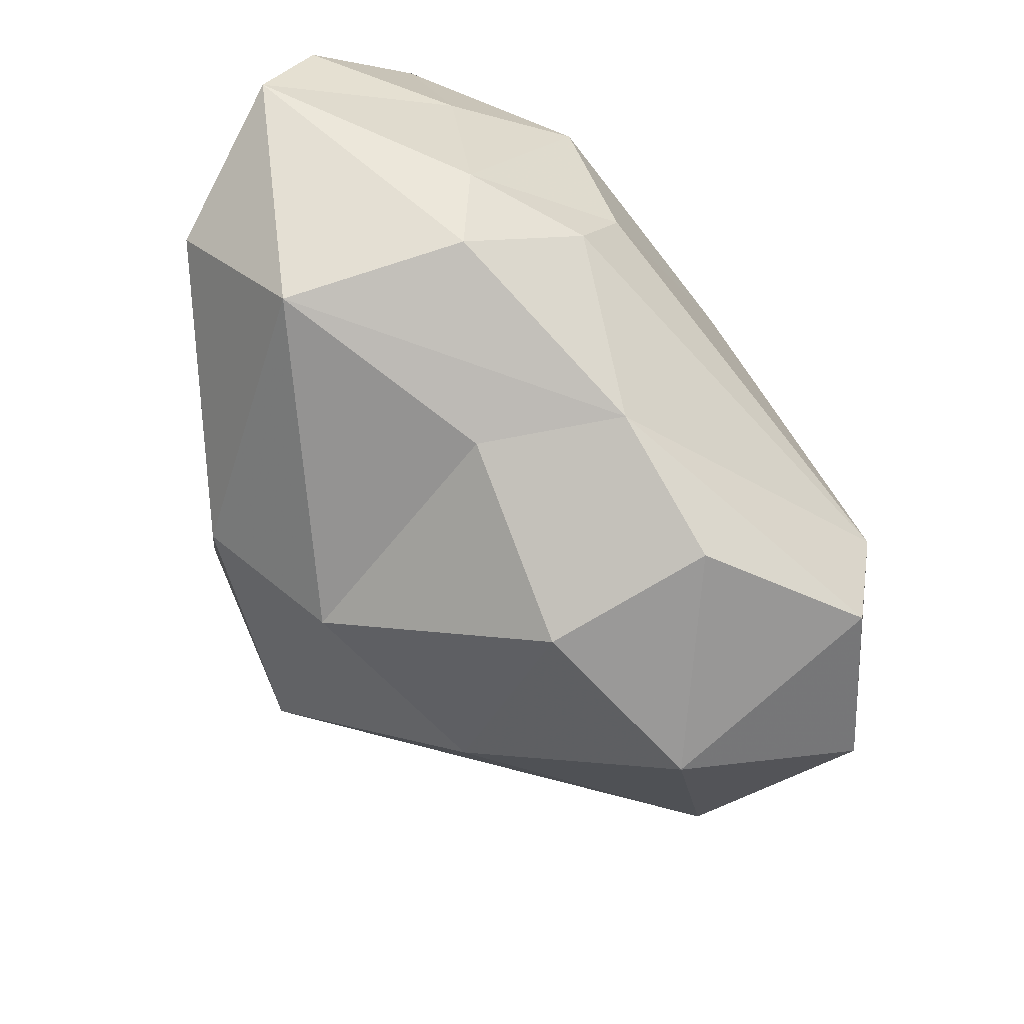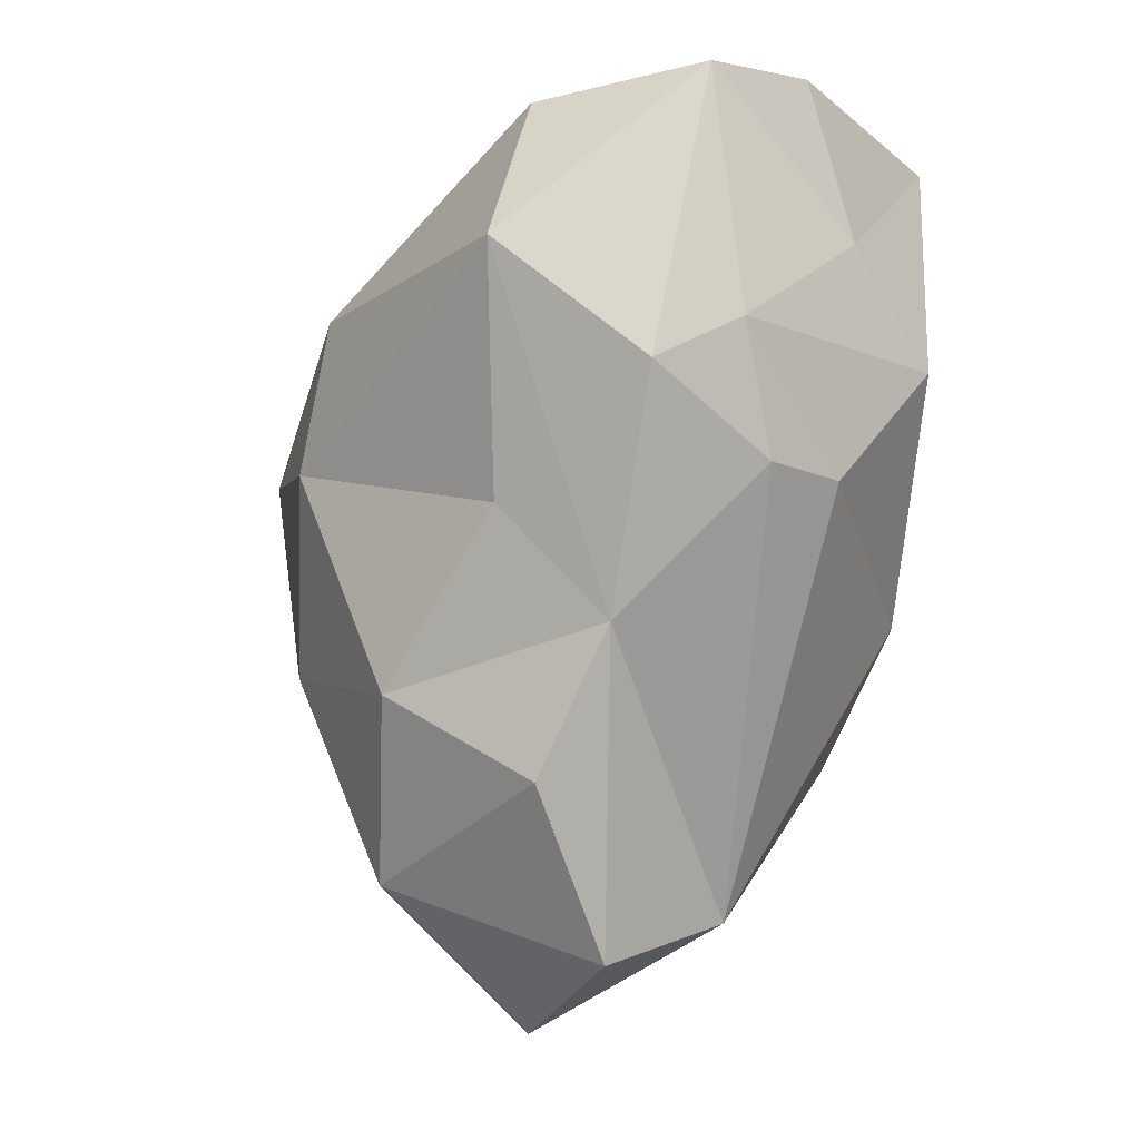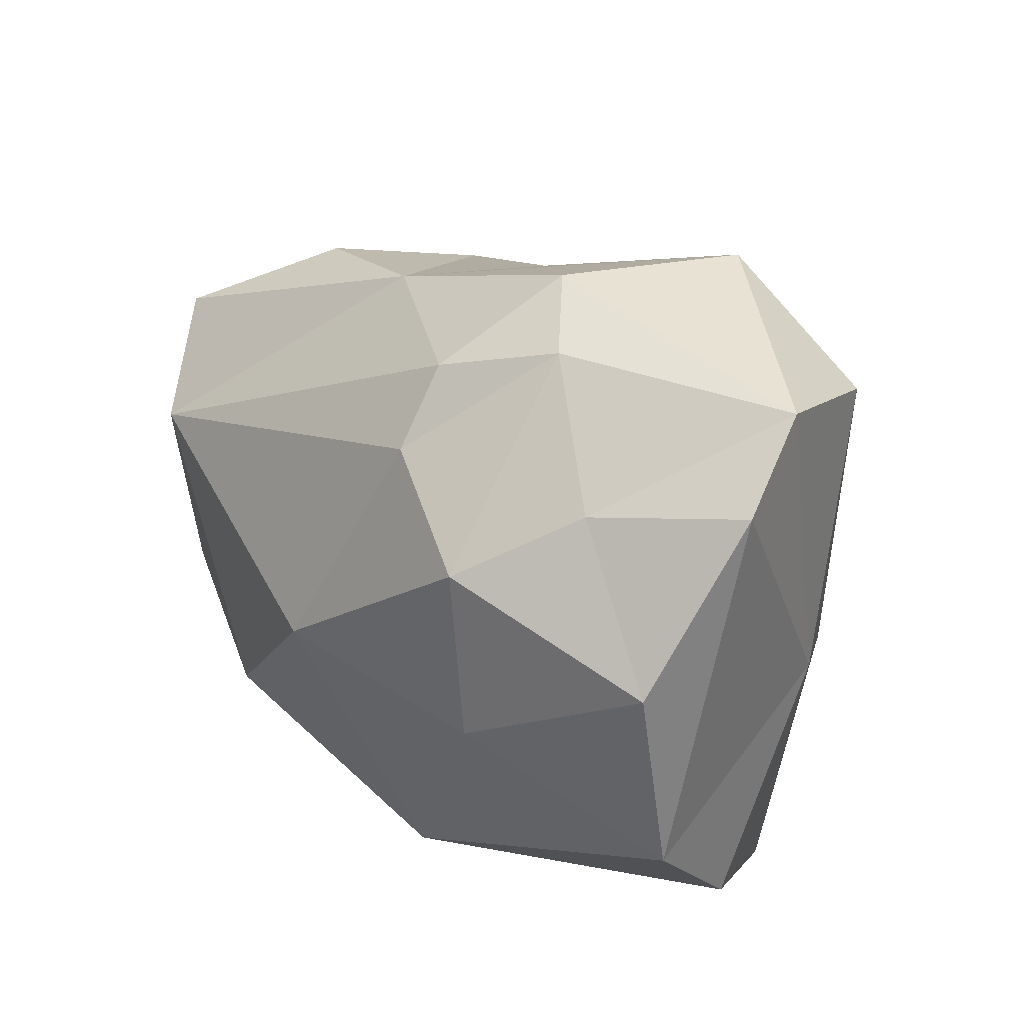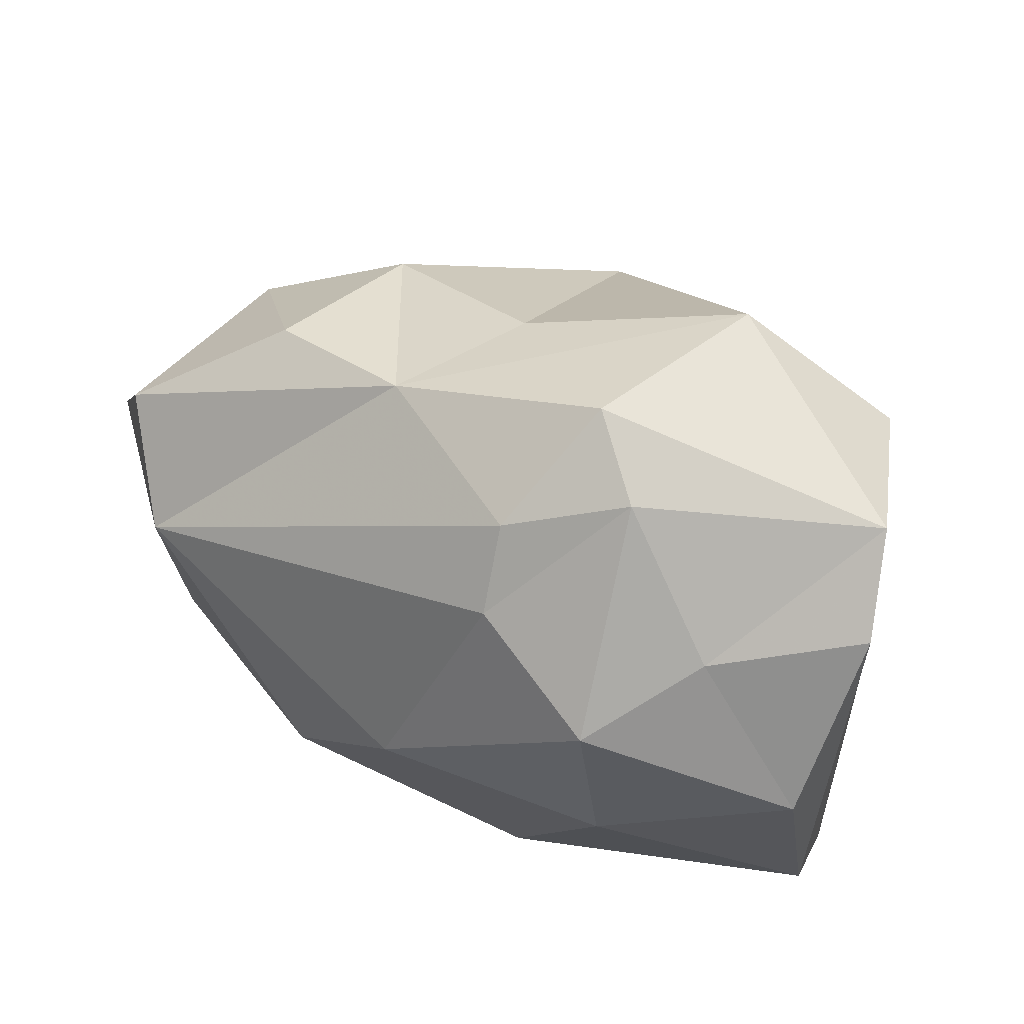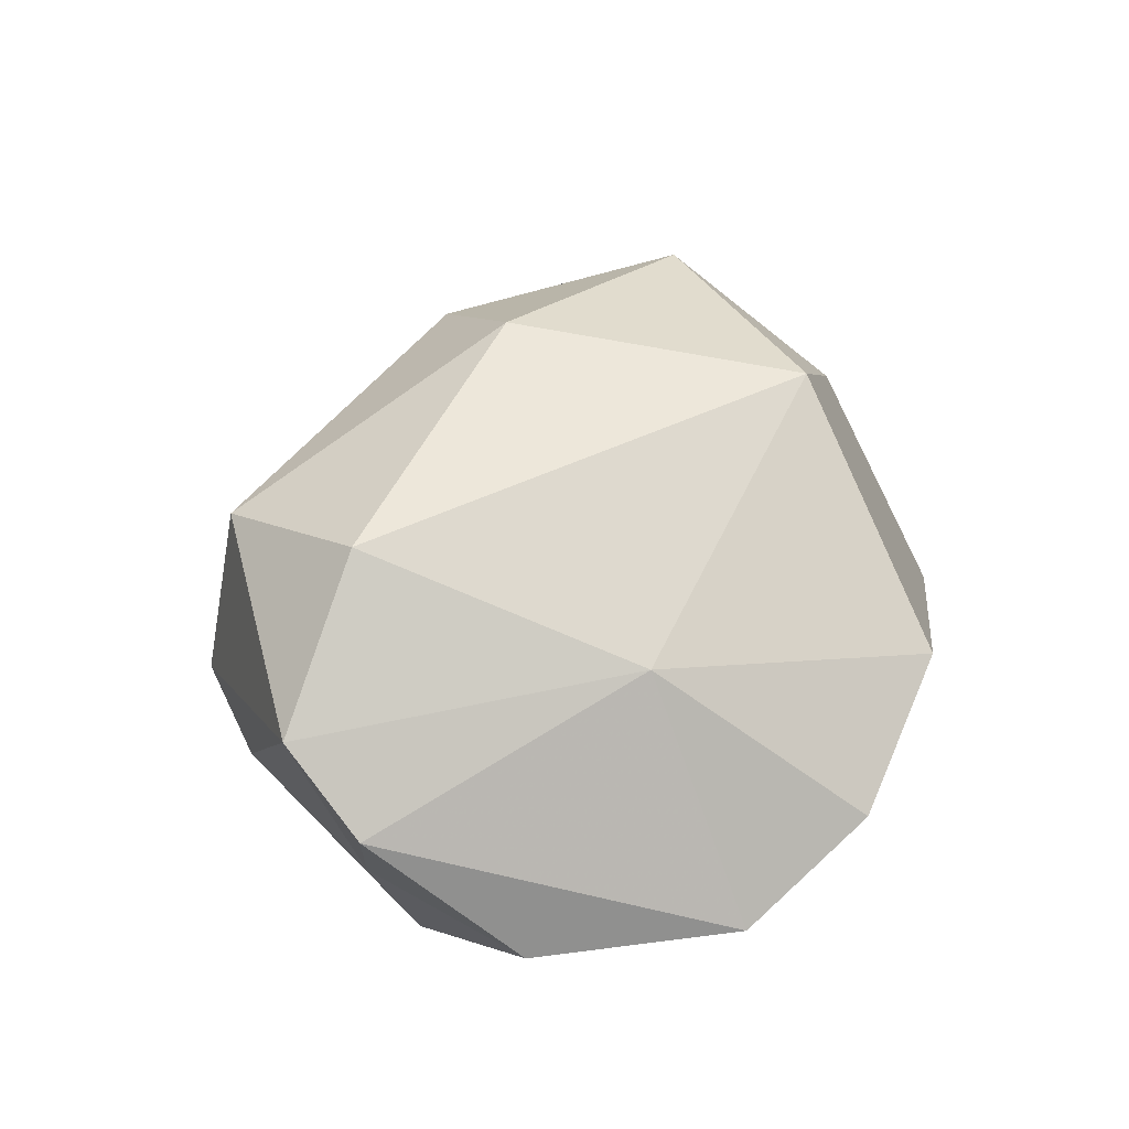
<metadata>
{"format":"obj","ext":"obj","renderer":"f3d","projection":"perspective","resolution":1024,"background":"white","views":[{"elev":65.1,"azim":47.3,"up":"+Y"},{"elev":77.4,"azim":104.4,"up":"+Y"},{"elev":38.3,"azim":-133.3,"up":"+Y"},{"elev":62.2,"azim":-153.0,"up":"+Y"},{"elev":15.0,"azim":-105.5,"up":"+Z"}]}
</metadata>
<code>
o Daphne_LP.001
v -11.76 1.108 1.499
v -1.994 12.34 -0.385
v -0.7745 -11.48 -4.056
v -3.371 3.164 10.21
v 7.474 0.2402 8.47
v 13.36 2.334 4.045
v -11.38 11.62 0.155
v 9.83 7.824 -0.01087
v -4.135 11.48 -2.617
v 11.89 2.599 -6.391
v -2.869 -7.155 -7.627
v -12.86 -1.532 -6.337
v -6.294 0.8865 -8.69
v 1.314 0.7782 -9.433
v 5.453 -4.483 -8.617
v -12.11 4.918 -6.769
v -5.358 6.568 -8.354
v -8.016 8.709 -5.22
v -12.71 -5.283 -3.231
v -4.516 11.91 5.069
v -9.744 9.266 5.161
v -12.31 9.704 -2.663
v -0.9926 8.055 -6.446
v 11.68 -4.092 -5.776
v -10.72 -8.024 0.9305
v -0.5329 10.06 -4.351
v 4.997 9.329 -1.009
v -6.545 -5.393 8.768
v 2.405 9.143 3.121
v 8.188 6.058 5.13
v 0.3557 -12.55 0.04144
v 14.2 5.053 -3.232
v 9.625 -8.952 -1.992
v 3.729 -11.25 2.719
v 1.834 3.833 9.669
v 16.46 0.1256 -1.419
v 13.64 -4.75 2.829
v 0.808 -3.517 11.45
v -0.6823 -8.352 7.468
f 35 30 29
f 29 27 20
f 30 27 29
f 13 14 11
f 15 11 14
f 11 12 13
f 17 14 13
f 14 23 10
f 13 12 16
f 17 16 18
f 14 17 23
f 10 15 14
f 11 15 3
f 11 3 19
f 7 2 9
f 21 7 1
f 22 1 7
f 2 7 20
f 23 17 9
f 17 18 9
f 12 11 19
f 16 22 18
f 18 7 9
f 12 1 22
f 21 20 7
f 26 23 9
f 15 24 3
f 1 12 19
f 22 16 12
f 1 19 25
f 21 1 28
f 2 26 9
f 10 23 26
f 24 15 10
f 25 3 31
f 32 27 8
f 3 24 33
f 28 1 25
f 28 4 21
f 21 4 20
f 29 20 35
f 30 6 8
f 8 6 32
f 27 32 10
f 10 32 36
f 36 24 10
f 4 35 20
f 5 6 30
f 6 36 32
f 3 33 31
f 31 28 25
f 31 34 39
f 33 37 34
f 31 33 34
f 28 31 39
f 38 4 28
f 37 38 34
f 38 39 34
f 38 28 39
f 4 38 35
f 5 35 38
f 5 38 37
f 37 33 36
f 24 36 33
f 36 6 37
f 6 5 37
f 35 5 30
f 27 2 20
f 27 10 26
f 27 30 8
f 26 2 27
f 19 3 25
f 18 22 7
f 16 17 13

</code>
